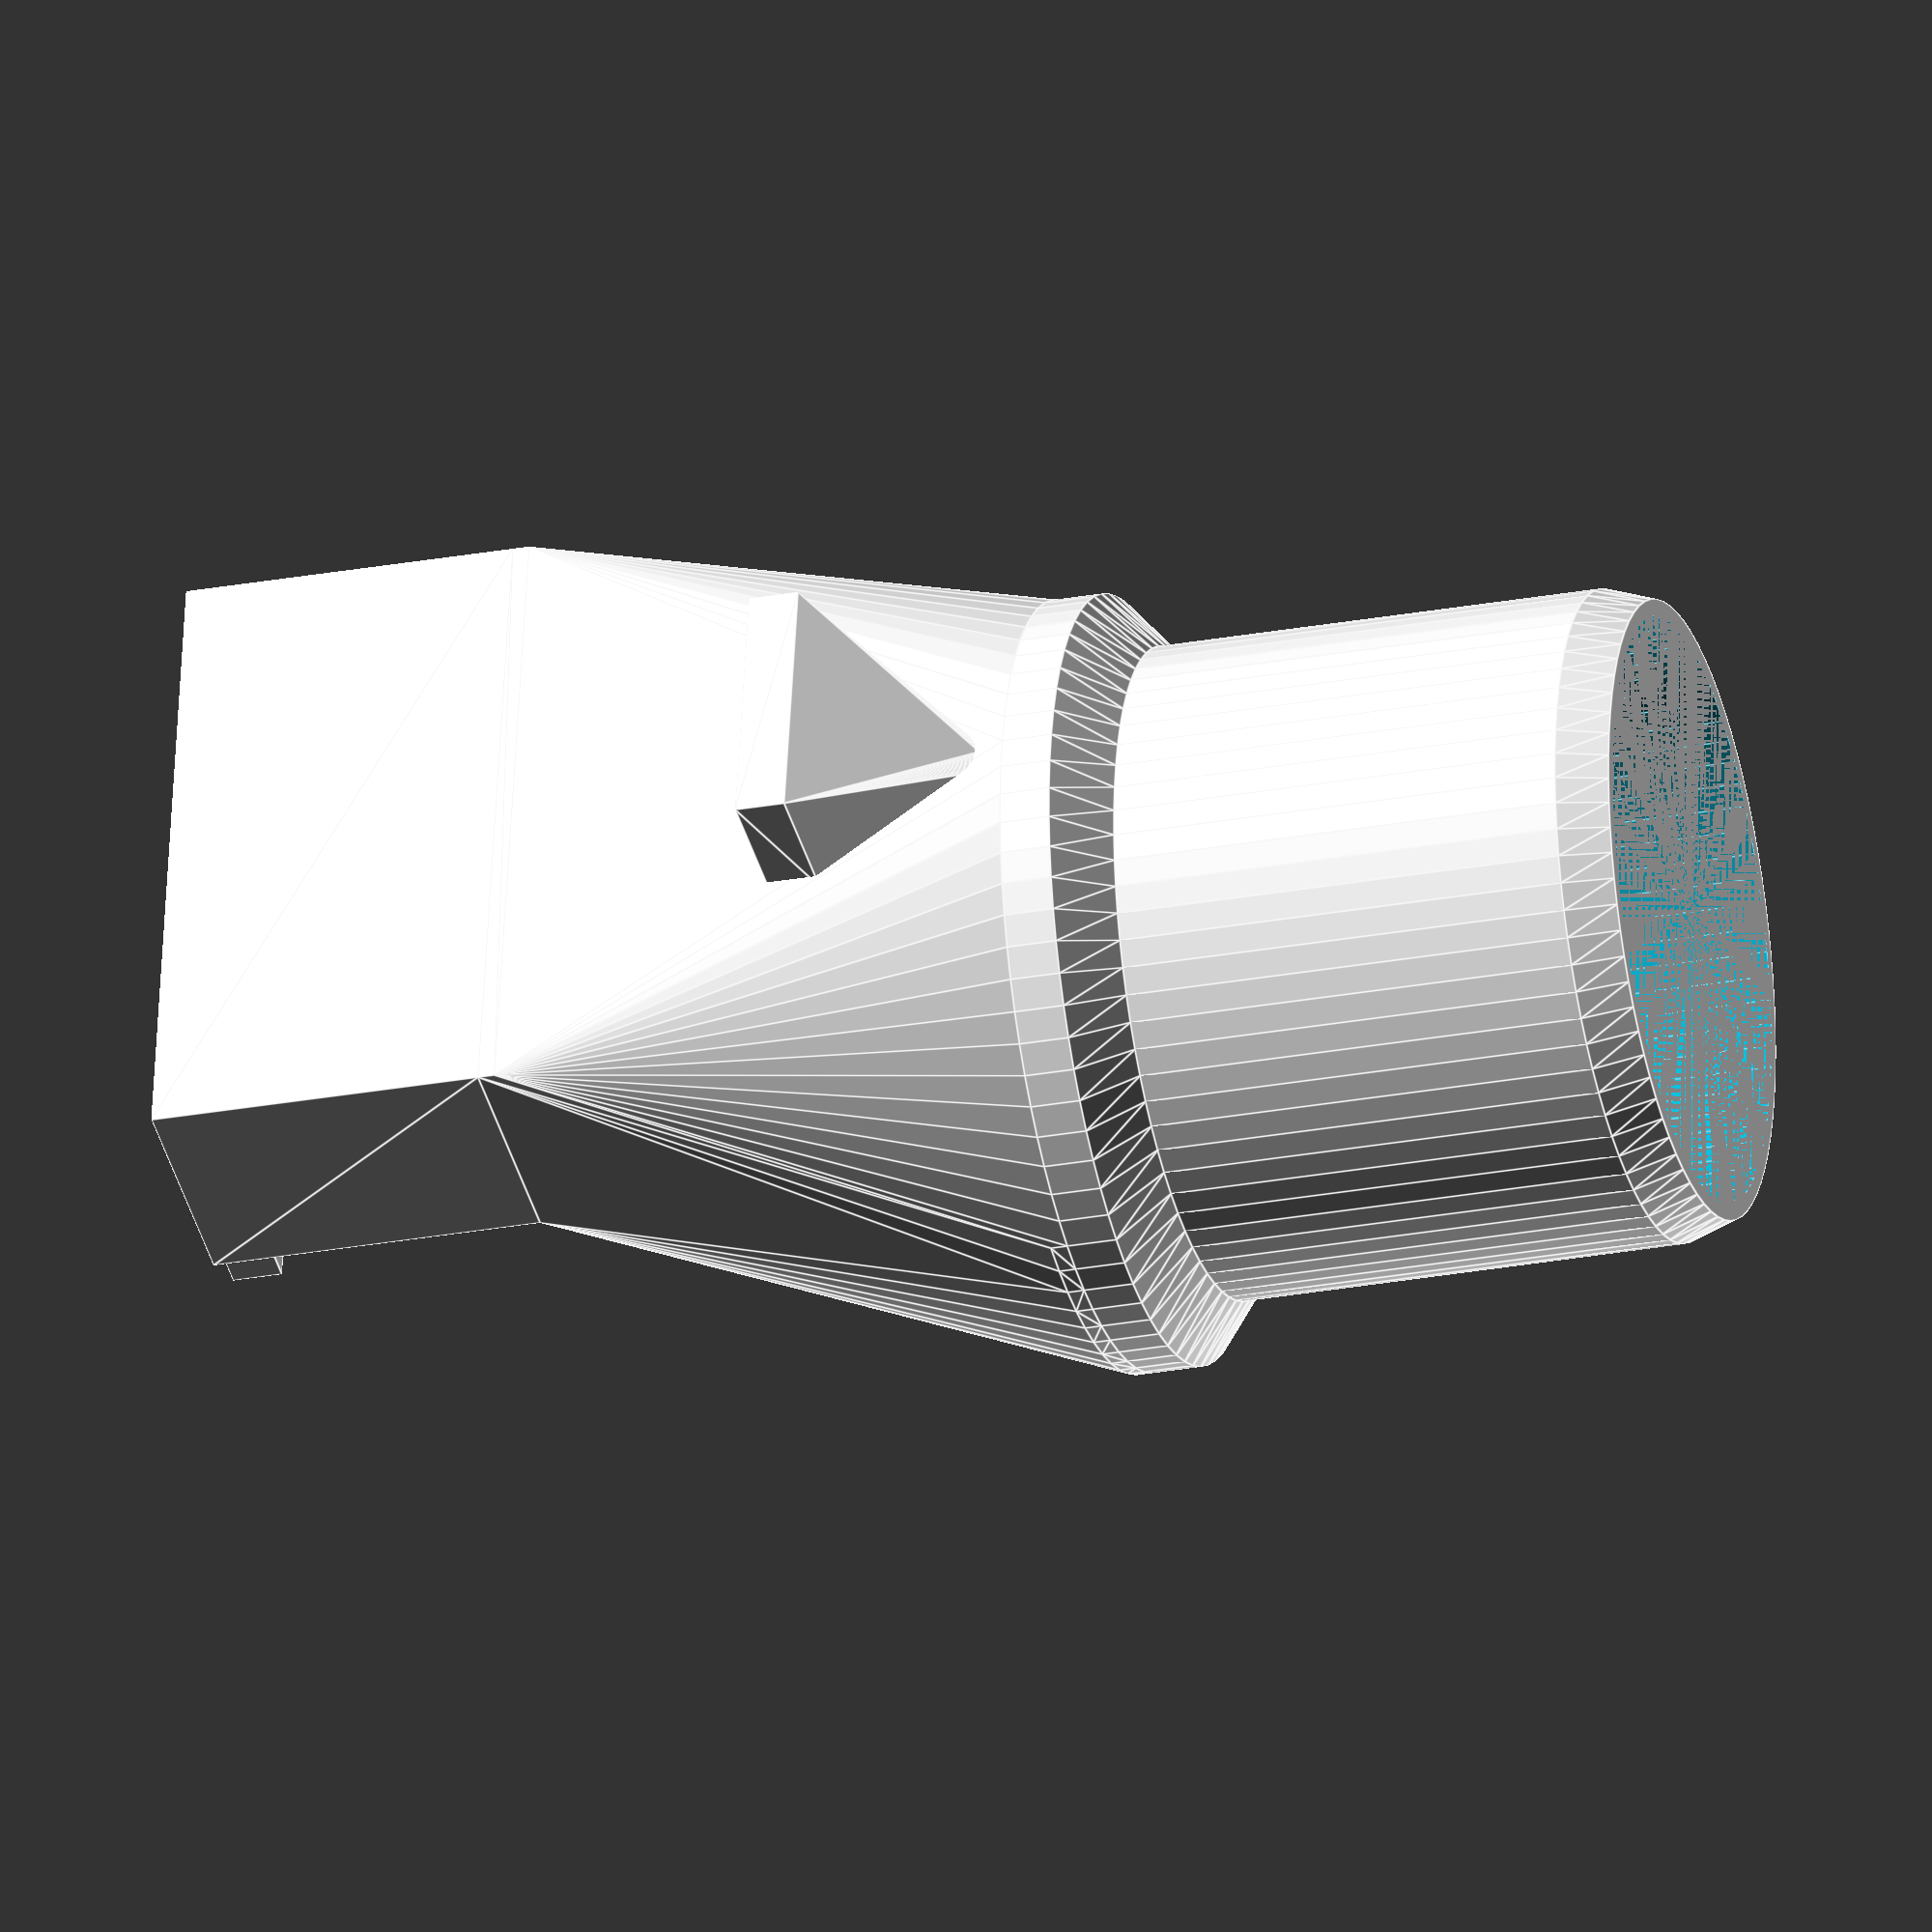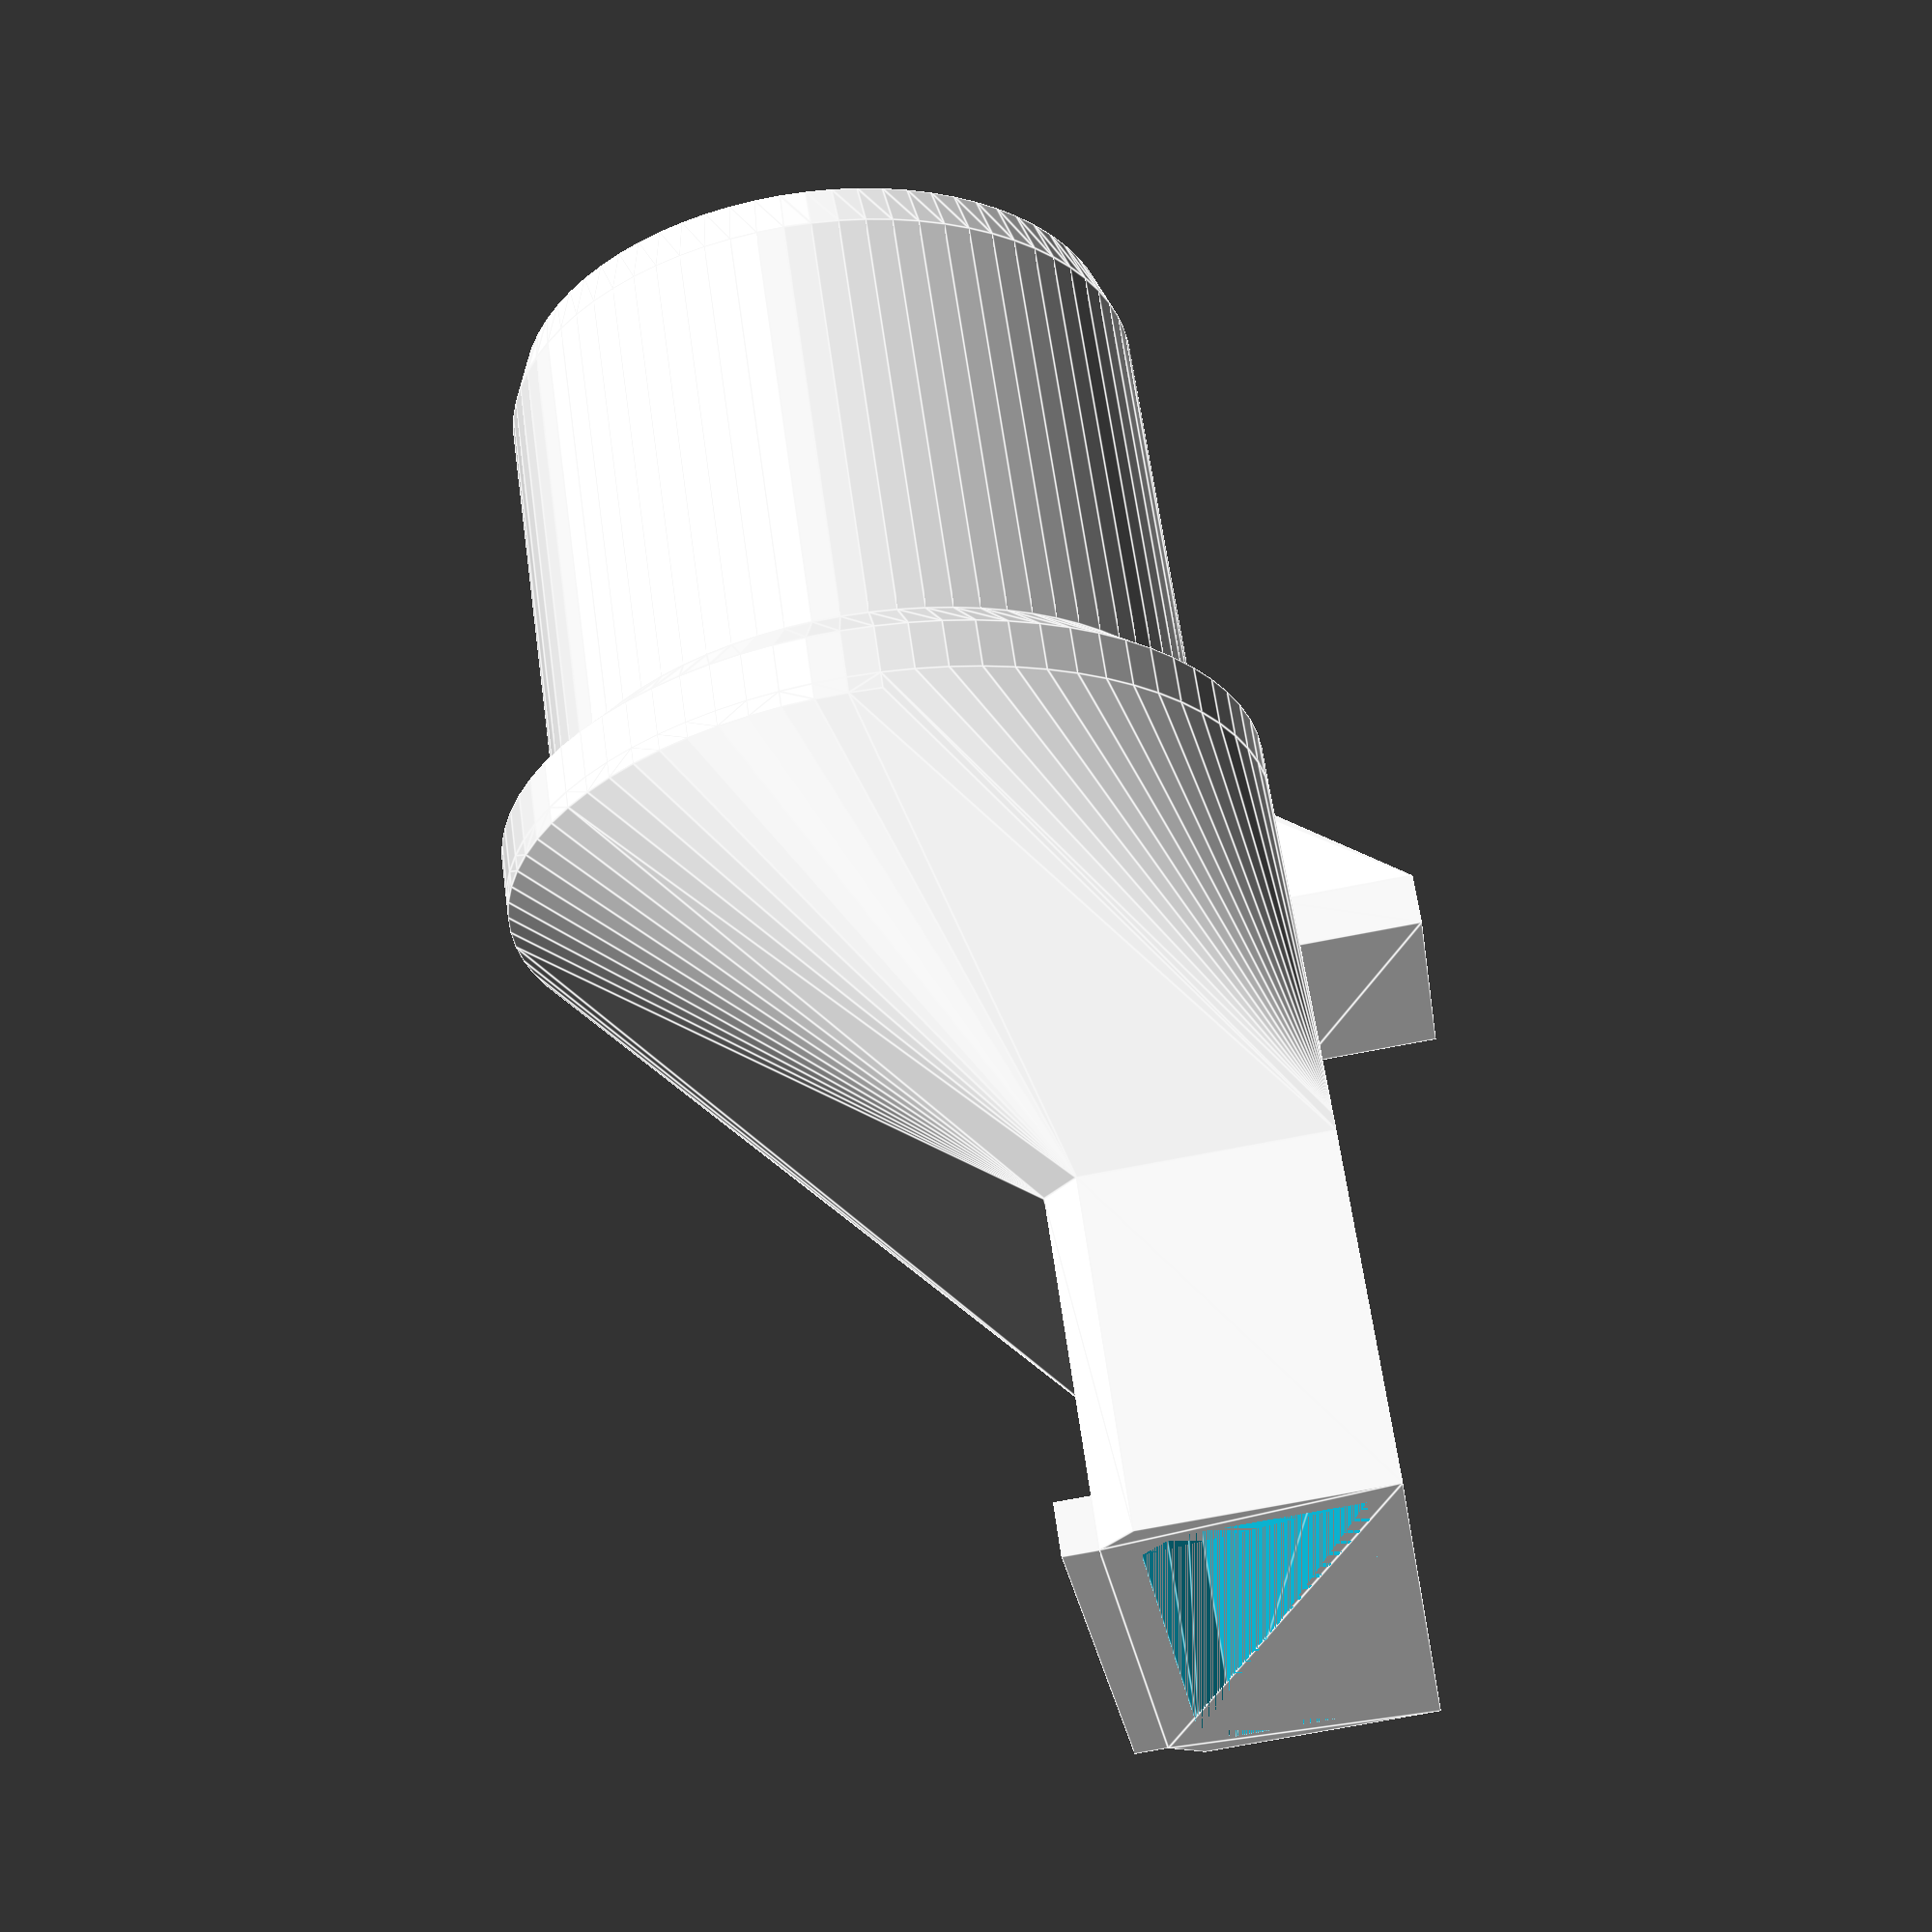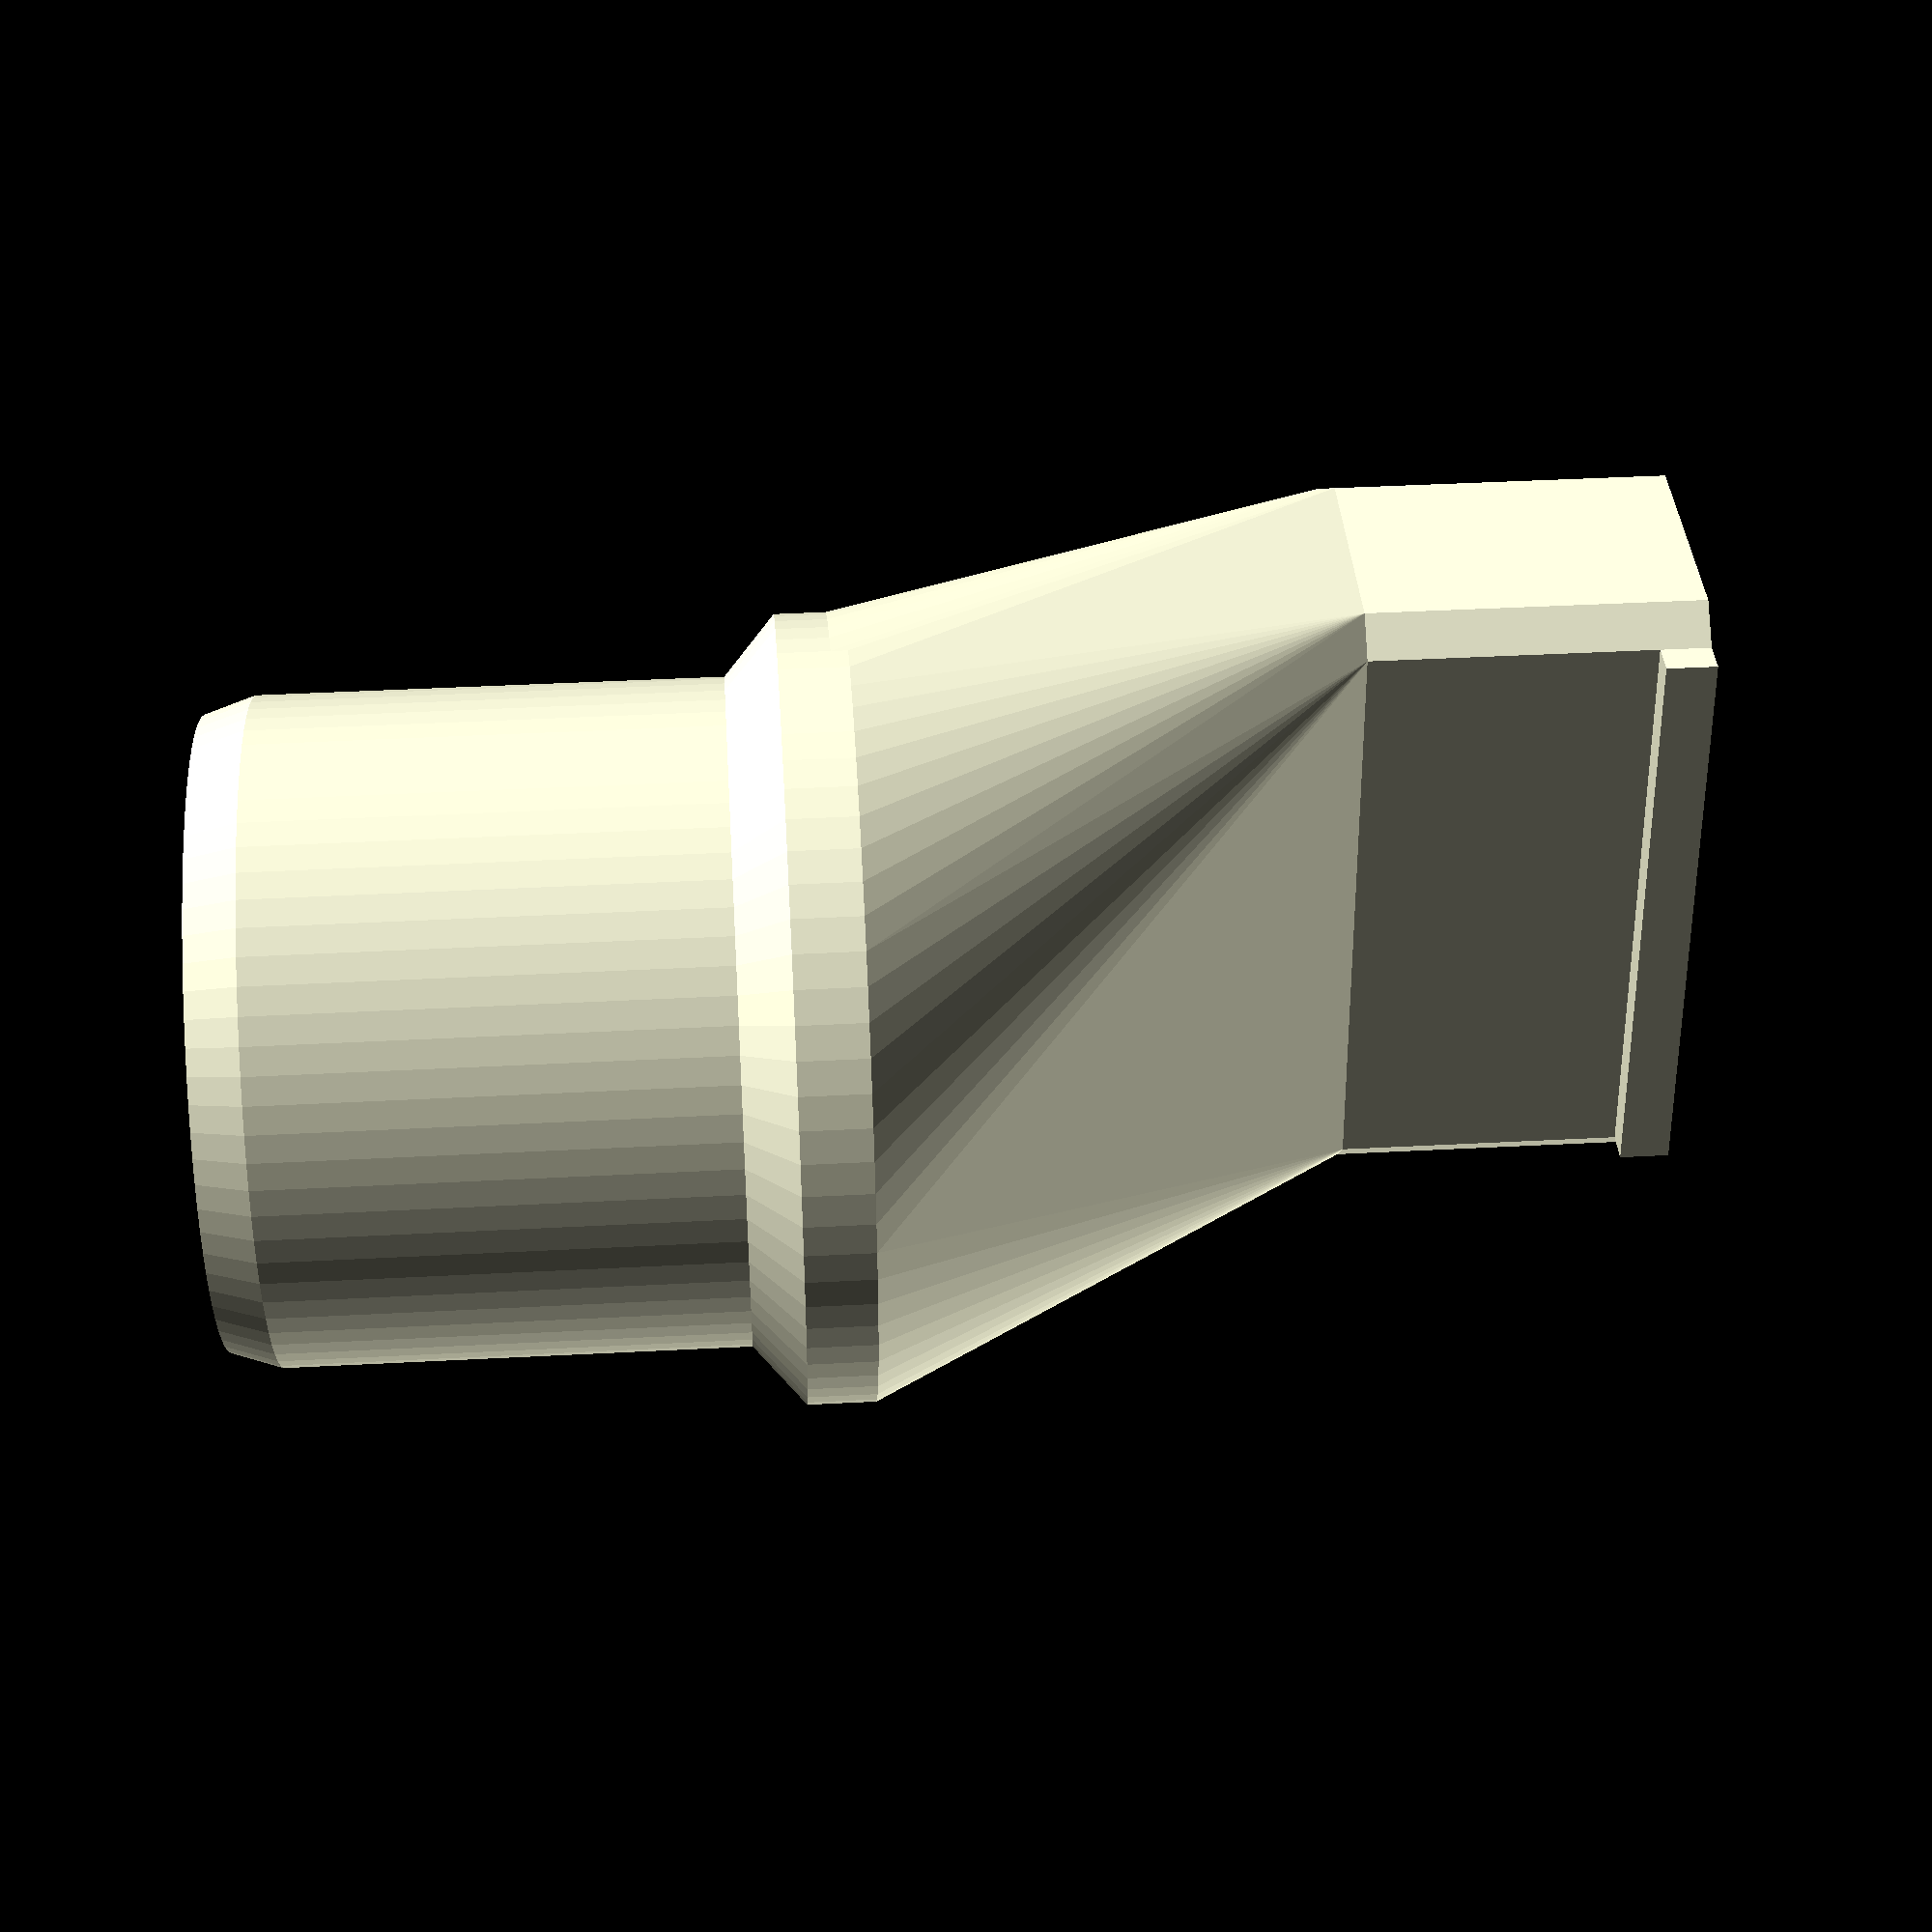
<openscad>
/* ClipperToHose.scad
 *
 * Clipper to Hose Adapter
 * Adapt between flexible hose and hair clipper
 */

$fn=75;

HOSE_ID=39;
HOSE_LEN=30;
HOSE_THICKNESS=2;
COLLAR_OD=(HOSE_ID+7);
COLLAR_LEN=6;
COLLAR_THICKNESS=2;
PORT_W=40;
PORT_H=16;
PORT_L=30;
PORT_THICKNESS=2;
SUPPORT_W=28;
SUPPORT_H=6;
SUPPORT_L=40;

RIDGE=5;

BRIDGE=7;

module hose_end(length=HOSE_LEN, dia=HOSE_ID) {
    difference() {
        union() {
            cylinder(h=3, d1=dia-2, d2=dia);
            translate([0,0,3]) cylinder(h=length-3, d=dia);
            translate([0,0,length]) cylinder(h=(COLLAR_LEN/2), d1=dia, d2=COLLAR_OD);
            translate([0,0,length+(COLLAR_LEN/2)]) cylinder(h=(COLLAR_LEN/2), d=COLLAR_OD);
        }
        union() {
            cylinder(h=(length), d=(dia-(HOSE_THICKNESS*2)));
            translate([0,0,length]) cylinder(h=(COLLAR_LEN/2), d1=(dia-(HOSE_THICKNESS*2)), d2=(COLLAR_OD-(HOSE_THICKNESS*2)));
            translate([0,0,length+(COLLAR_LEN/2)]) cylinder(h=(COLLAR_LEN/2), d=COLLAR_OD-(HOSE_THICKNESS*2));
        }
    }
}

module nozzle_outline(w=PORT_W, h=PORT_H) {
    polygon(points=[[0,2], [2,0], [w-2,0], [w,2], [w, h], [0,h]]);
}

module nozzle(w=PORT_W, h=PORT_H) {
    difference() {
        union() {
            linear_extrude(height=20) {
                nozzle_outline(w=w, h=h);
            }
            translate([2,-2,17]) cube([w-4,2,3]);
        }
        linear_extrude(height=20) {
            translate([2,2]) nozzle_outline(w=w-4, h=h-4);
        }
    }
}

module nozzle_interface(w=PORT_W, h=PORT_H) {
    difference() {
        linear_extrude(height=1) {
            nozzle_outline(w=w,h=h);
        }
        linear_extrude(height=1) {
            translate([2,2]) nozzle_outline(w=w-4, h=h-4);
        }
    }
}

module interface() {
    TOTAL_HEIGHT=31+20;
    BUMP_CENTER=TOTAL_HEIGHT-40;
    difference() {
        hull() {
            cylinder(h=1,d=COLLAR_OD);
            translate([-(PORT_W/2),(COLLAR_OD/2)-PORT_H,30])
            {
                nozzle_interface(w=PORT_W,h=PORT_H);
            }
        }
        hull() {
            cylinder(h=1,d=COLLAR_OD-(HOSE_THICKNESS*2));
            translate([-((PORT_W/2)-PORT_THICKNESS),(COLLAR_OD/2)-(PORT_H-PORT_THICKNESS),30]) {
                // cube([PORT_W-(2*PORT_THICKNESS),PORT_H-(2*PORT_THICKNESS),PORT_L]);
                nozzle_interface(w=PORT_W-(2*PORT_THICKNESS),h=PORT_H-(2*PORT_THICKNESS));
            }
        }
    }
    translate([-(PORT_W/2),(COLLAR_OD/2)-PORT_H,31]) nozzle(w=PORT_W, h=PORT_H);
    hull() {
        translate([-8,(COLLAR_OD/2)-1,BUMP_CENTER]) cube([16,8,3]);
        translate([0,(COLLAR_OD/2)-1,2]) sphere(r=1);
    }
}

module support(angle=26.5) {
    difference() {
        translate([-(SUPPORT_W/2),(COLLAR_OD)-SUPPORT_H,0]) rotate([angle,0,0]) cube([SUPPORT_W, SUPPORT_H, SUPPORT_L]);
        translate([0,0,-100]) cube([200,200,200], center=true);
    }
}


module adapter() {
    union() {
        hose_end();
        translate([0,0,HOSE_LEN+COLLAR_LEN]) interface();
    }
}

adapter();
// #support();
// hose_end();
// interface();
// nozzle_interface();

</openscad>
<views>
elev=28.0 azim=78.9 roll=105.5 proj=o view=edges
elev=116.7 azim=262.1 roll=187.8 proj=p view=edges
elev=137.5 azim=275.9 roll=273.6 proj=p view=solid
</views>
